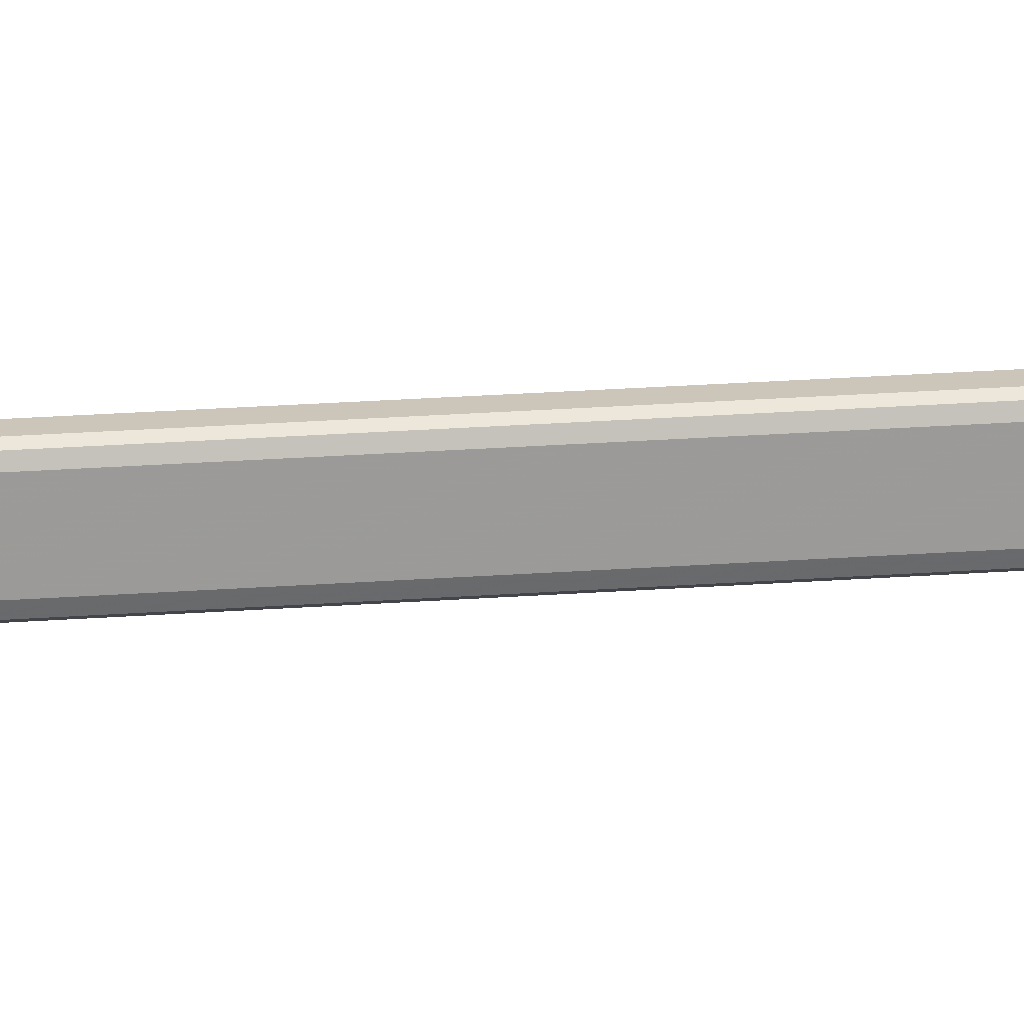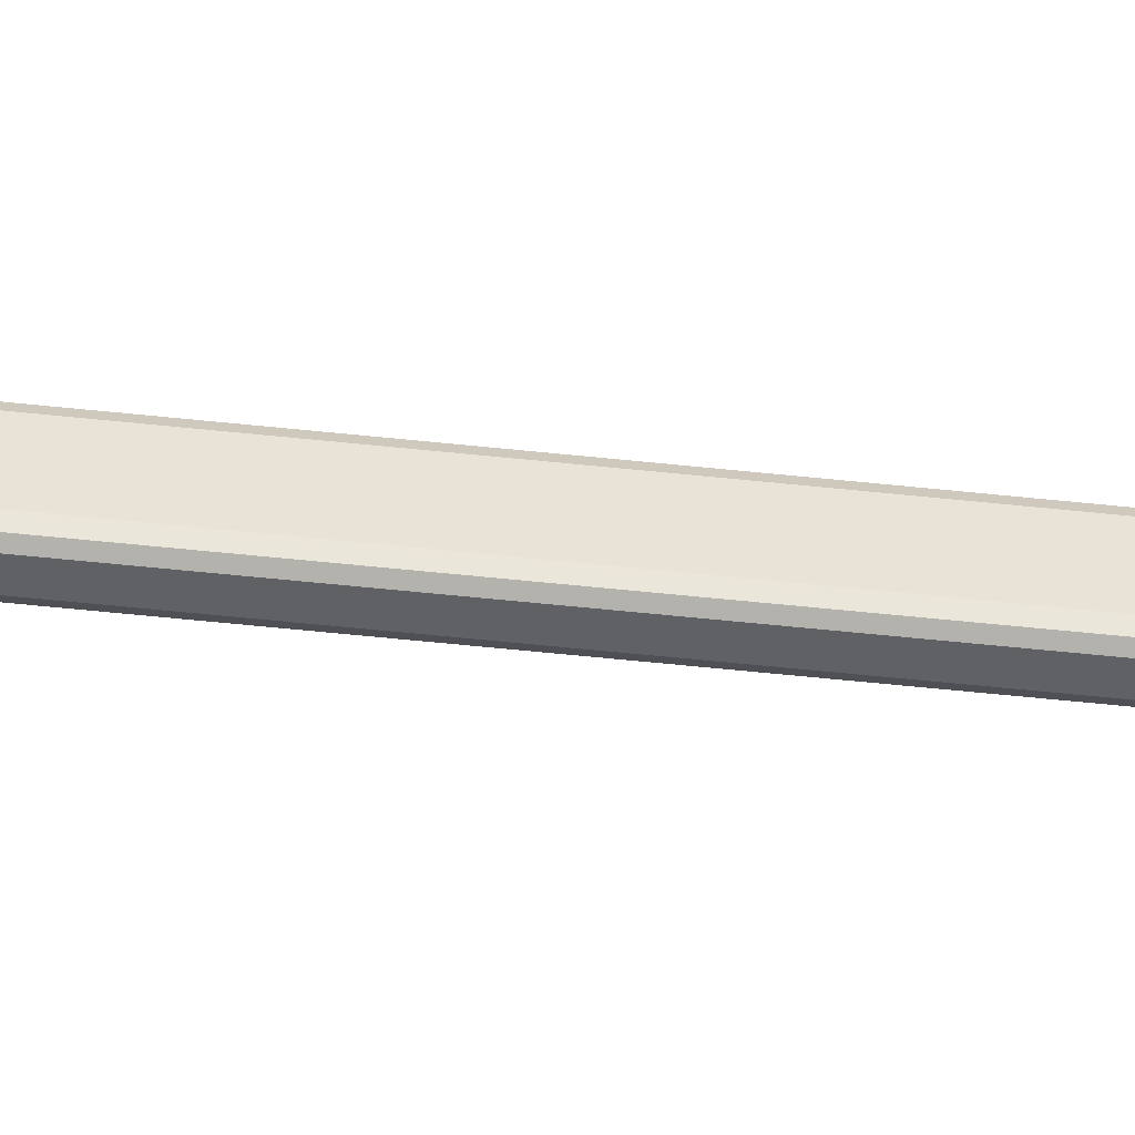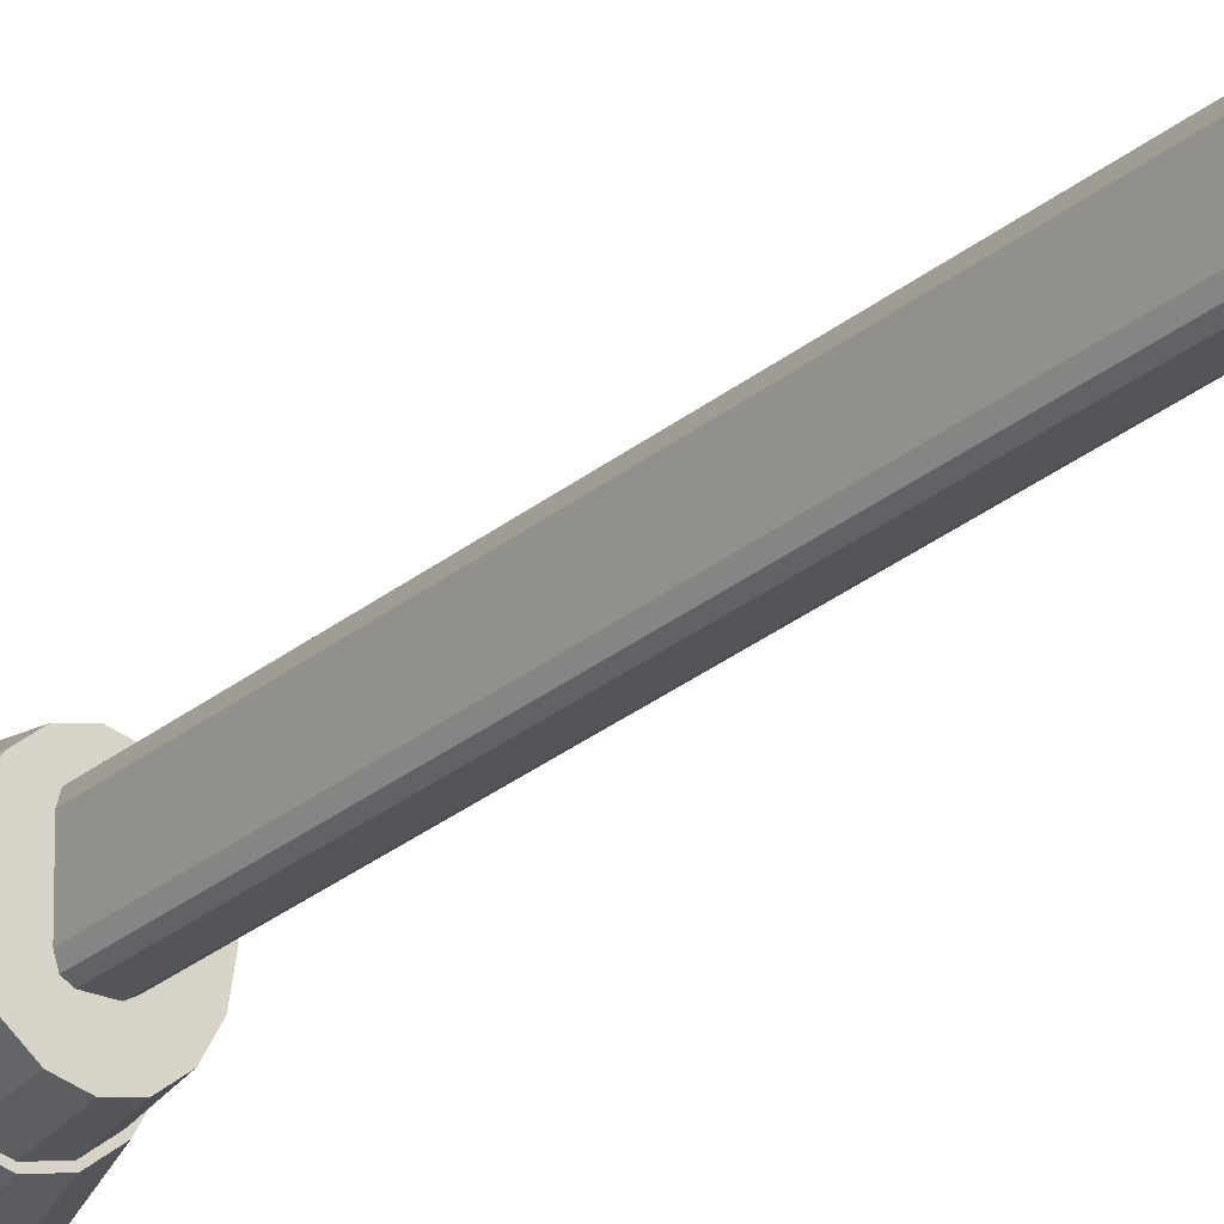
<metadata>
{"format":"obj","ext":"obj","renderer":"f3d","projection":"perspective","resolution":1024,"background":"white","views":[{"elev":20.9,"azim":82.0,"up":"+Y"},{"elev":-49.1,"azim":83.0,"up":"+Y"},{"elev":-24.1,"azim":-35.1,"up":"+Y"}]}
</metadata>
<code>
o Body
v 0.03612 0.6929 1.641
v 0.04613 0.5579 1.786
v 0.02578 0.5325 1.894
v 0.02578 0.5608 1.978
v 0.05329 0.656 2.029
v 0.03612 0.5155 2.208
v 0.03612 0.555 1.561
v -0.03612 0.555 1.561
v 0.03612 0.566 1.656
v -0.03612 0.566 1.656
v 0.04613 0.441 1.799
v -0.04612 0.441 1.799
v 0.02578 0.4916 1.911
v -0.02577 0.4916 1.911
v 0.02578 0.5171 1.993
v -0.02577 0.5171 1.993
v 0.05329 0.5272 2.055
v -0.05329 0.5272 2.055
v 0.03612 0.4745 2.203
v 0.03612 0.5059 -0.7527
v 0.01841 0.4811 -0.7527
v 0.03094 0.4884 -0.7527
v 0.01843 0.6289 -0.7527
v 0.03612 0.6072 -0.7527
v 0.03094 0.6226 -0.7527
v 0.03612 0.506 1.561
v 0.01841 0.4811 1.561
v 0.03094 0.4884 1.561
v 0.03612 0.6072 1.561
v 0.01843 0.6289 1.561
v 0.03612 0.641 1.576
v 0.03094 0.6226 1.561
v -0.0184 0.4811 -0.7527
v -0.03612 0.5059 -0.7527
v -0.03093 0.4884 -0.7527
v -0.03612 0.6046 -0.7527
v -0.01835 0.6289 -0.7527
v -0.03092 0.6218 -0.7527
v -0.0184 0.4811 1.561
v -0.03612 0.506 1.561
v -0.03093 0.4884 1.561
v -0.03612 0.6045 1.561
v -0.01834 0.6289 1.561
v -0.03091 0.6218 1.561
v 0.03612 0.4655 1.668
v 0.01841 0.439 1.672
v 0.03094 0.4468 1.671
v -0.0184 0.439 1.672
v -0.03612 0.4655 1.668
v -0.03093 0.4468 1.671
v -0.03612 0.6705 1.644
v -0.01833 0.6929 1.641
v -0.03091 0.6864 1.642
v 0.0384 0.3507 1.809
v 0.01841 0.3241 1.812
v 0.0316 0.3319 1.811
v -0.01839 0.3241 1.812
v -0.0384 0.3507 1.809
v -0.03159 0.3319 1.811
v -0.04612 0.5357 1.788
v -0.02832 0.5579 1.786
v -0.04091 0.5514 1.786
v 0.02578 0.4719 1.919
v 0.00806 0.4506 1.928
v 0.02059 0.4568 1.926
v -0.008039 0.4506 1.928
v -0.02577 0.4719 1.919
v -0.02058 0.4568 1.926
v -0.02577 0.5091 1.904
v -0.007953 0.5325 1.894
v -0.02056 0.5257 1.897
v 0.02578 0.4954 2.001
v 0.008057 0.4734 2.008
v 0.02059 0.4799 2.006
v -0.00803 0.4734 2.008
v -0.02577 0.4954 2.001
v -0.02058 0.4799 2.006
v -0.02577 0.537 1.986
v -0.007942 0.5608 1.978
v -0.02055 0.5538 1.98
v 0.03852 0.4164 2.078
v 0.0184 0.3985 2.081
v 0.03163 0.4037 2.08
v -0.01837 0.3985 2.081
v -0.03852 0.4164 2.078
v -0.03162 0.4037 2.08
v -0.05329 0.6278 2.035
v -0.03547 0.656 2.029
v -0.04807 0.6478 2.031
v 0.0184 0.4153 2.163
v 0.03612 0.4373 2.178
v 0.03093 0.4217 2.168
v -0.03612 0.432 2.152
v -0.01836 0.4153 2.163
v -0.03092 0.4202 2.16
v -0.03776 0.5073 2.188
v -0.01832 0.5155 2.208
v -0.03139 0.5131 2.202
v -0.01835 0.4745 2.203
v -0.03822 0.481 2.185
v -0.03153 0.4764 2.197
v -0.04834 0.399 -0.8469
v -0 0.3872 -0.8469
v -0 0.3958 -0.8469
v -0 0.4091 -0.751
v -0.04566 0.4069 -0.8469
v -0.0415 0.4192 -0.751
v -0.08436 0.4386 -0.8469
v -0.07668 0.448 -0.751
v -0.1102 0.486 -0.8469
v -0.1002 0.491 -0.751
v -0.1193 0.5418 -0.8469
v -0.1084 0.5418 -0.751
v -0.1102 0.5977 -0.8469
v -0.1002 0.5926 -0.751
v -0.08436 0.6451 -0.8469
v -0.07668 0.6357 -0.751
v -0.04566 0.6767 -0.8469
v -0.0415 0.6645 -0.751
v -0 0.6878 -0.8469
v -0 0.6746 -0.751
v 0.04566 0.6767 -0.8469
v 0.0415 0.6645 -0.751
v 0.08436 0.6451 -0.8469
v 0.07668 0.6357 -0.751
v 0.1102 0.5977 -0.8469
v 0.1002 0.5926 -0.751
v 0.1193 0.5418 -0.8469
v 0.1084 0.5418 -0.751
v 0.1102 0.486 -0.8469
v 0.1002 0.491 -0.751
v 0.08436 0.4386 -0.8469
v 0.07668 0.448 -0.751
v 0.04566 0.4069 -0.8469
v 0.0415 0.4192 -0.751
v -0.08932 0.4325 -0.8469
v -0.1167 0.4827 -0.8469
v -0.1263 0.5418 -0.8469
v -0.1167 0.601 -0.8469
v -0.08932 0.6512 -0.8469
v -0.04834 0.6847 -0.8469
v -0 0.6964 -0.8469
v 0.04834 0.6847 -0.8469
v 0.08932 0.6512 -0.8469
v 0.1167 0.601 -0.8469
v 0.1263 0.5418 -0.8469
v 0.1167 0.4827 -0.8469
v 0.08932 0.4325 -0.8469
v 0.04834 0.399 -0.8469
v 0.06988 0.3353 -1.068
v -0 0.3183 -1.068
v 0.1291 0.3838 -1.068
v 0.1687 0.4563 -1.068
v 0.1826 0.5418 -1.068
v 0.1687 0.6274 -1.068
v 0.1291 0.6999 -1.068
v 0.06988 0.7483 -1.068
v -0 0.7653 -1.068
v -0.06988 0.7483 -1.068
v -0.1291 0.6999 -1.068
v -0.1687 0.6274 -1.068
v -0.1826 0.5418 -1.068
v -0.1687 0.4563 -1.068
v -0.1291 0.3838 -1.068
v -0.06988 0.3353 -1.068
v 0.06759 0.3421 -1.068
v -0 0.3257 -1.068
v 0.1249 0.389 -1.068
v 0.1632 0.4591 -1.068
v 0.1766 0.5418 -1.068
v 0.1632 0.6245 -1.068
v 0.1249 0.6947 -1.068
v 0.06759 0.7415 -1.068
v -0 0.758 -1.068
v -0.06759 0.7415 -1.068
v -0.1249 0.6947 -1.068
v -0.1632 0.6245 -1.068
v -0.1766 0.5418 -1.068
v -0.1632 0.4591 -1.068
v -0.1249 0.389 -1.068
v -0.06759 0.3421 -1.068
v 0.06759 0.3421 -1.078
v -0 0.3257 -1.078
v 0.1249 0.389 -1.078
v 0.1632 0.4591 -1.078
v 0.1766 0.5418 -1.078
v 0.1632 0.6245 -1.078
v 0.1249 0.6947 -1.078
v 0.06759 0.7415 -1.078
v -0 0.758 -1.078
v -0.06759 0.7415 -1.078
v -0.1249 0.6947 -1.078
v -0.1632 0.6245 -1.078
v -0.1766 0.5418 -1.078
v -0.1632 0.4591 -1.078
v -0.1249 0.389 -1.078
v -0.06759 0.3421 -1.078
v 0.07136 0.331 -1.078
v -0 0.3136 -1.078
v 0.1319 0.3804 -1.078
v 0.1723 0.4545 -1.078
v 0.1865 0.5418 -1.078
v 0.1723 0.6292 -1.078
v 0.1319 0.7032 -1.078
v 0.07136 0.7527 -1.078
v -0 0.7701 -1.078
v -0.07136 0.7527 -1.078
v -0.1319 0.7032 -1.078
v -0.1723 0.6292 -1.078
v -0.1865 0.5418 -1.078
v -0.1723 0.4545 -1.078
v -0.1319 0.3804 -1.078
v -0.07136 0.331 -1.078
v 0.0759 0.3176 -1.155
v -0 0.2991 -1.155
v 0.1402 0.3702 -1.155
v 0.1832 0.4489 -1.155
v 0.1983 0.5418 -1.155
v 0.1832 0.6347 -1.155
v 0.1402 0.7135 -1.155
v 0.0759 0.7661 -1.155
v -0 0.7846 -1.155
v -0.0759 0.7661 -1.155
v -0.1403 0.7135 -1.155
v -0.1832 0.6347 -1.155
v -0.1983 0.5418 -1.155
v -0.1832 0.4489 -1.155
v -0.1403 0.3702 -1.155
v -0.0759 0.3176 -1.155
v 0.07472 0.3211 -1.155
v -0 0.3029 -1.155
v 0.1381 0.3729 -1.155
v 0.1804 0.4504 -1.155
v 0.1953 0.5418 -1.155
v 0.1804 0.6333 -1.155
v 0.1381 0.7108 -1.155
v 0.07472 0.7626 -1.155
v -0 0.7808 -1.155
v -0.07472 0.7626 -1.155
v -0.1381 0.7108 -1.155
v -0.1804 0.6333 -1.155
v -0.1953 0.5418 -1.155
v -0.1804 0.4504 -1.155
v -0.1381 0.3729 -1.155
v -0.07472 0.3211 -1.155
v 0.07472 0.3211 -1.155
v -0 0.3029 -1.155
v 0.1381 0.3729 -1.155
v 0.1804 0.4504 -1.155
v 0.1953 0.5418 -1.155
v 0.1804 0.6333 -1.155
v 0.1381 0.7108 -1.155
v 0.07472 0.7626 -1.155
v -0 0.7808 -1.155
v -0.07472 0.7626 -1.155
v -0.1381 0.7108 -1.155
v -0.1804 0.6333 -1.155
v -0.1953 0.5418 -1.155
v -0.1804 0.4504 -1.155
v -0.1381 0.3729 -1.155
v -0.07472 0.3211 -1.155
v 0.08215 0.2991 -1.336
v -0 0.2791 -1.336
v 0.1518 0.356 -1.336
v 0.1983 0.4413 -1.336
v 0.2147 0.5418 -1.336
v 0.1983 0.6424 -1.336
v 0.1518 0.7276 -1.336
v 0.08215 0.7846 -1.336
v -0 0.8046 -1.336
v -0.08215 0.7846 -1.336
v -0.1518 0.7276 -1.336
v -0.1983 0.6424 -1.336
v -0.2147 0.5418 -1.336
v -0.1983 0.4413 -1.336
v -0.1518 0.356 -1.336
v -0.08215 0.2991 -1.336
v 0.08215 0.2991 -2.08
v -1e-06 0.2791 -2.08
v 0.1518 0.356 -2.08
v 0.1983 0.4413 -2.08
v 0.2147 0.5418 -2.08
v 0.1983 0.6424 -2.08
v 0.1518 0.7276 -2.08
v 0.08215 0.7846 -2.08
v -1e-06 0.8046 -2.08
v -0.08215 0.7846 -2.08
v -0.1518 0.7276 -2.08
v -0.1983 0.6424 -2.08
v -0.2147 0.5418 -2.08
v -0.1983 0.4413 -2.08
v -0.1518 0.356 -2.08
v -0.08215 0.2991 -2.08
v 0.02609 0.4647 -2.427
v -1e-06 0.4584 -2.427
v 0.0482 0.4828 -2.427
v 0.06298 0.5099 -2.427
v 0.06817 0.5418 -2.427
v 0.06298 0.5738 -2.427
v 0.0482 0.6008 -2.427
v 0.02609 0.6189 -2.427
v -1e-06 0.6253 -2.427
v -0.02609 0.6189 -2.427
v -0.0482 0.6008 -2.427
v -0.06298 0.5738 -2.427
v -0.06817 0.5418 -2.427
v -0.06298 0.5099 -2.427
v -0.0482 0.4828 -2.427
v -0.02609 0.4647 -2.427
v 0.002705 0.5338 -2.546
v -1e-06 0.5332 -2.546
v 0.004999 0.5357 -2.546
v 0.006532 0.5385 -2.546
v 0.00707 0.5418 -2.546
v 0.006532 0.5451 -2.546
v 0.004999 0.5479 -2.546
v 0.002705 0.5498 -2.546
v -1e-06 0.5505 -2.546
v -0.002707 0.5498 -2.546
v -0.005 0.5479 -2.546
v -0.006533 0.5451 -2.546
v -0.007071 0.5418 -2.546
v -0.006533 0.5385 -2.546
v -0.005 0.5357 -2.546
v -0.002707 0.5338 -2.546
f 29 1 9
f 30 37 43
f 40 10 8
f 36 25 21
f 26 9 45
f 10 60 51
f 8 36 34
f 42 10 51
f 30 52 1
f 2 70 3
f 9 2 11
f 1 61 2
f 49 12 10
f 14 78 69
f 12 67 14
f 12 69 60
f 11 3 13
f 79 5 4
f 13 4 15
f 3 79 4
f 67 16 14
f 18 96 87
f 76 18 16
f 78 18 87
f 4 17 15
f 17 6 19
f 88 6 5
f 18 93 100
f 92 19 94
f 82 94 84
f 19 97 99
f 73 84 75
f 72 17 81
f 64 75 66
f 17 91 81
f 55 66 57
f 11 63 54
f 46 57 48
f 63 15 72
f 45 11 54
f 27 48 39
f 24 7 26
f 29 32 31
f 32 30 31
f 27 22 28
f 28 20 26
f 30 25 23
f 32 24 25
f 39 35 33
f 41 34 35
f 37 44 43
f 44 36 42
f 51 44 42
f 53 43 44
f 27 47 46
f 28 45 47
f 39 50 41
f 41 49 40
f 51 62 53
f 53 61 52
f 46 56 55
f 47 54 56
f 48 59 50
f 50 58 49
f 66 59 57
f 68 58 59
f 70 62 71
f 71 60 69
f 54 65 56
f 56 64 55
f 69 80 71
f 71 79 70
f 64 74 73
f 65 72 74
f 66 77 68
f 68 76 67
f 75 86 77
f 77 85 76
f 79 89 88
f 80 87 89
f 81 74 72
f 83 73 74
f 100 95 101
f 101 94 99
f 87 98 89
f 98 88 89
f 90 83 92
f 92 81 91
f 84 95 86
f 86 93 85
f 96 101 98
f 98 99 97
f 39 21 27
f 140 159 160
f 128 145 126
f 105 106 104
f 137 162 163
f 120 143 142
f 106 109 108
f 147 154 146
f 114 140 139
f 109 110 108
f 137 164 136
f 108 137 136
f 111 112 110
f 139 160 161
f 130 146 128
f 112 115 114
f 142 157 158
f 124 143 122
f 115 116 114
f 146 155 145
f 116 141 140
f 117 118 116
f 149 152 148
f 110 138 137
f 118 121 120
f 102 164 165
f 134 103 149
f 121 122 120
f 139 162 138
f 132 147 130
f 122 125 124
f 142 159 141
f 126 144 124
f 125 126 124
f 149 151 150
f 120 141 118
f 127 128 126
f 145 156 144
f 106 103 104
f 128 131 130
f 154 169 170
f 114 138 112
f 130 133 132
f 125 117 109
f 147 152 153
f 133 134 132
f 144 157 143
f 134 148 132
f 134 105 104
f 106 136 102
f 102 151 103
f 174 191 175
f 162 177 178
f 154 171 155
f 162 179 163
f 155 172 156
f 163 180 164
f 157 172 173
f 165 180 181
f 157 174 158
f 151 166 150
f 151 181 167
f 159 174 175
f 150 168 152
f 159 176 160
f 153 168 169
f 160 177 161
f 195 212 196
f 166 184 168
f 175 192 176
f 168 185 169
f 176 193 177
f 169 186 170
f 177 194 178
f 170 187 171
f 178 195 179
f 171 188 172
f 179 196 180
f 172 189 173
f 180 197 181
f 173 190 174
f 167 182 166
f 181 183 167
f 209 226 210
f 188 205 189
f 196 213 197
f 190 205 206
f 182 199 198
f 197 199 183
f 190 207 191
f 184 198 200
f 191 208 192
f 184 201 185
f 193 208 209
f 185 202 186
f 193 210 194
f 187 202 203
f 195 210 211
f 187 204 188
f 216 230 232
f 203 218 219
f 210 227 211
f 203 220 204
f 212 227 228
f 205 220 221
f 212 229 213
f 206 221 222
f 199 214 198
f 199 229 215
f 207 222 223
f 198 216 200
f 208 223 224
f 200 217 201
f 208 225 209
f 202 217 218
f 237 252 253
f 223 240 224
f 216 233 217
f 224 241 225
f 217 234 218
f 225 242 226
f 219 234 235
f 226 243 227
f 220 235 236
f 227 244 228
f 220 237 221
f 228 245 229
f 221 238 222
f 215 230 214
f 215 245 231
f 223 238 239
f 257 274 258
f 245 260 261
f 238 253 254
f 230 247 246
f 231 261 247
f 239 254 255
f 232 246 248
f 240 255 256
f 233 248 249
f 241 256 257
f 234 249 250
f 242 257 258
f 235 250 251
f 243 258 259
f 236 251 252
f 244 259 260
f 262 280 264
f 251 266 267
f 258 275 259
f 251 268 252
f 259 276 260
f 253 268 269
f 261 276 277
f 253 270 254
f 246 263 262
f 247 277 263
f 254 271 255
f 246 264 248
f 255 272 256
f 249 264 265
f 257 272 273
f 250 265 266
f 284 301 285
f 271 288 272
f 264 281 265
f 272 289 273
f 265 282 266
f 273 290 274
f 266 283 267
f 274 291 275
f 267 284 268
f 275 292 276
f 268 285 269
f 276 293 277
f 269 286 270
f 263 278 262
f 277 279 263
f 270 287 271
f 306 321 322
f 292 309 293
f 285 302 286
f 279 294 278
f 293 295 279
f 287 302 303
f 278 296 280
f 287 304 288
f 281 296 297
f 289 304 305
f 282 297 298
f 290 305 306
f 282 299 283
f 290 307 291
f 283 300 284
f 291 308 292
f 319 315 310
f 298 315 299
f 306 323 307
f 300 315 316
f 308 323 324
f 300 317 301
f 308 325 309
f 301 318 302
f 295 310 294
f 295 325 311
f 303 318 319
f 296 310 312
f 303 320 304
f 296 313 297
f 304 321 305
f 298 313 314
f 9 7 29
f 29 31 1
f 30 23 37
f 40 49 10
f 21 33 35
f 35 34 36
f 36 38 37
f 37 23 25
f 25 24 20
f 20 22 21
f 21 35 36
f 36 37 25
f 25 20 21
f 26 7 9
f 10 12 60
f 34 40 8
f 8 42 36
f 42 8 10
f 1 31 30
f 30 43 52
f 2 61 70
f 9 1 2
f 1 52 61
f 49 58 12
f 14 16 78
f 12 58 67
f 12 14 69
f 11 2 3
f 79 88 5
f 13 3 4
f 3 70 79
f 67 76 16
f 18 100 96
f 76 85 18
f 78 16 18
f 4 5 17
f 17 5 6
f 88 97 6
f 18 85 93
f 94 90 92
f 92 91 19
f 19 99 94
f 82 90 94
f 19 6 97
f 73 82 84
f 72 15 17
f 64 73 75
f 17 19 91
f 55 64 66
f 11 13 63
f 46 55 57
f 63 13 15
f 45 9 11
f 27 46 48
f 26 20 24
f 24 29 7
f 27 21 22
f 28 22 20
f 30 32 25
f 32 29 24
f 39 41 35
f 41 40 34
f 37 38 44
f 44 38 36
f 51 53 44
f 53 52 43
f 27 28 47
f 28 26 45
f 39 48 50
f 41 50 49
f 51 60 62
f 53 62 61
f 46 47 56
f 47 45 54
f 48 57 59
f 50 59 58
f 66 68 59
f 68 67 58
f 70 61 62
f 71 62 60
f 54 63 65
f 56 65 64
f 69 78 80
f 71 80 79
f 64 65 74
f 65 63 72
f 66 75 77
f 68 77 76
f 75 84 86
f 77 86 85
f 79 80 89
f 80 78 87
f 81 83 74
f 83 82 73
f 100 93 95
f 101 95 94
f 87 96 98
f 98 97 88
f 90 82 83
f 92 83 81
f 84 94 95
f 86 95 93
f 96 100 101
f 98 101 99
f 39 33 21
f 140 141 159
f 128 146 145
f 105 107 106
f 137 138 162
f 120 122 143
f 106 107 109
f 147 153 154
f 114 116 140
f 109 111 110
f 137 163 164
f 108 110 137
f 111 113 112
f 139 140 160
f 130 147 146
f 112 113 115
f 142 143 157
f 124 144 143
f 115 117 116
f 146 154 155
f 116 118 141
f 117 119 118
f 149 150 152
f 110 112 138
f 118 119 121
f 102 136 164
f 134 104 103
f 121 123 122
f 139 161 162
f 132 148 147
f 122 123 125
f 142 158 159
f 126 145 144
f 125 127 126
f 149 103 151
f 120 142 141
f 127 129 128
f 145 155 156
f 106 102 103
f 128 129 131
f 154 153 169
f 114 139 138
f 130 131 133
f 109 107 105
f 105 135 133
f 133 131 129
f 129 127 125
f 125 123 121
f 121 119 117
f 117 115 113
f 113 111 109
f 109 105 133
f 133 129 125
f 125 121 117
f 117 113 109
f 109 133 125
f 147 148 152
f 133 135 134
f 144 156 157
f 134 149 148
f 134 135 105
f 106 108 136
f 102 165 151
f 174 190 191
f 162 161 177
f 154 170 171
f 162 178 179
f 155 171 172
f 163 179 180
f 157 156 172
f 165 164 180
f 157 173 174
f 151 167 166
f 151 165 181
f 159 158 174
f 150 166 168
f 159 175 176
f 153 152 168
f 160 176 177
f 195 211 212
f 166 182 184
f 175 191 192
f 168 184 185
f 176 192 193
f 169 185 186
f 177 193 194
f 170 186 187
f 178 194 195
f 171 187 188
f 179 195 196
f 172 188 189
f 180 196 197
f 173 189 190
f 167 183 182
f 181 197 183
f 209 225 226
f 188 204 205
f 196 212 213
f 190 189 205
f 182 183 199
f 197 213 199
f 190 206 207
f 184 182 198
f 191 207 208
f 184 200 201
f 193 192 208
f 185 201 202
f 193 209 210
f 187 186 202
f 195 194 210
f 187 203 204
f 216 214 230
f 203 202 218
f 210 226 227
f 203 219 220
f 212 211 227
f 205 204 220
f 212 228 229
f 206 205 221
f 199 215 214
f 199 213 229
f 207 206 222
f 198 214 216
f 208 207 223
f 200 216 217
f 208 224 225
f 202 201 217
f 237 236 252
f 223 239 240
f 216 232 233
f 224 240 241
f 217 233 234
f 225 241 242
f 219 218 234
f 226 242 243
f 220 219 235
f 227 243 244
f 220 236 237
f 228 244 245
f 221 237 238
f 215 231 230
f 215 229 245
f 223 222 238
f 257 273 274
f 245 244 260
f 238 237 253
f 230 231 247
f 231 245 261
f 239 238 254
f 232 230 246
f 240 239 255
f 233 232 248
f 241 240 256
f 234 233 249
f 242 241 257
f 235 234 250
f 243 242 258
f 236 235 251
f 244 243 259
f 262 278 280
f 251 250 266
f 258 274 275
f 251 267 268
f 259 275 276
f 253 252 268
f 261 260 276
f 253 269 270
f 246 247 263
f 247 261 277
f 254 270 271
f 246 262 264
f 255 271 272
f 249 248 264
f 257 256 272
f 250 249 265
f 284 300 301
f 271 287 288
f 264 280 281
f 272 288 289
f 265 281 282
f 273 289 290
f 266 282 283
f 274 290 291
f 267 283 284
f 275 291 292
f 268 284 285
f 276 292 293
f 269 285 286
f 263 279 278
f 277 293 279
f 270 286 287
f 306 305 321
f 292 308 309
f 285 301 302
f 279 295 294
f 293 309 295
f 287 286 302
f 278 294 296
f 287 303 304
f 281 280 296
f 289 288 304
f 282 281 297
f 290 289 305
f 282 298 299
f 290 306 307
f 283 299 300
f 291 307 308
f 310 311 325
f 325 324 323
f 323 322 321
f 321 320 319
f 319 318 317
f 317 316 315
f 315 314 313
f 313 312 310
f 310 325 323
f 323 321 319
f 319 317 315
f 315 313 310
f 310 323 319
f 298 314 315
f 306 322 323
f 300 299 315
f 308 307 323
f 300 316 317
f 308 324 325
f 301 317 318
f 295 311 310
f 295 309 325
f 303 302 318
f 296 294 310
f 303 319 320
f 296 312 313
f 304 320 321
f 298 297 313

</code>
